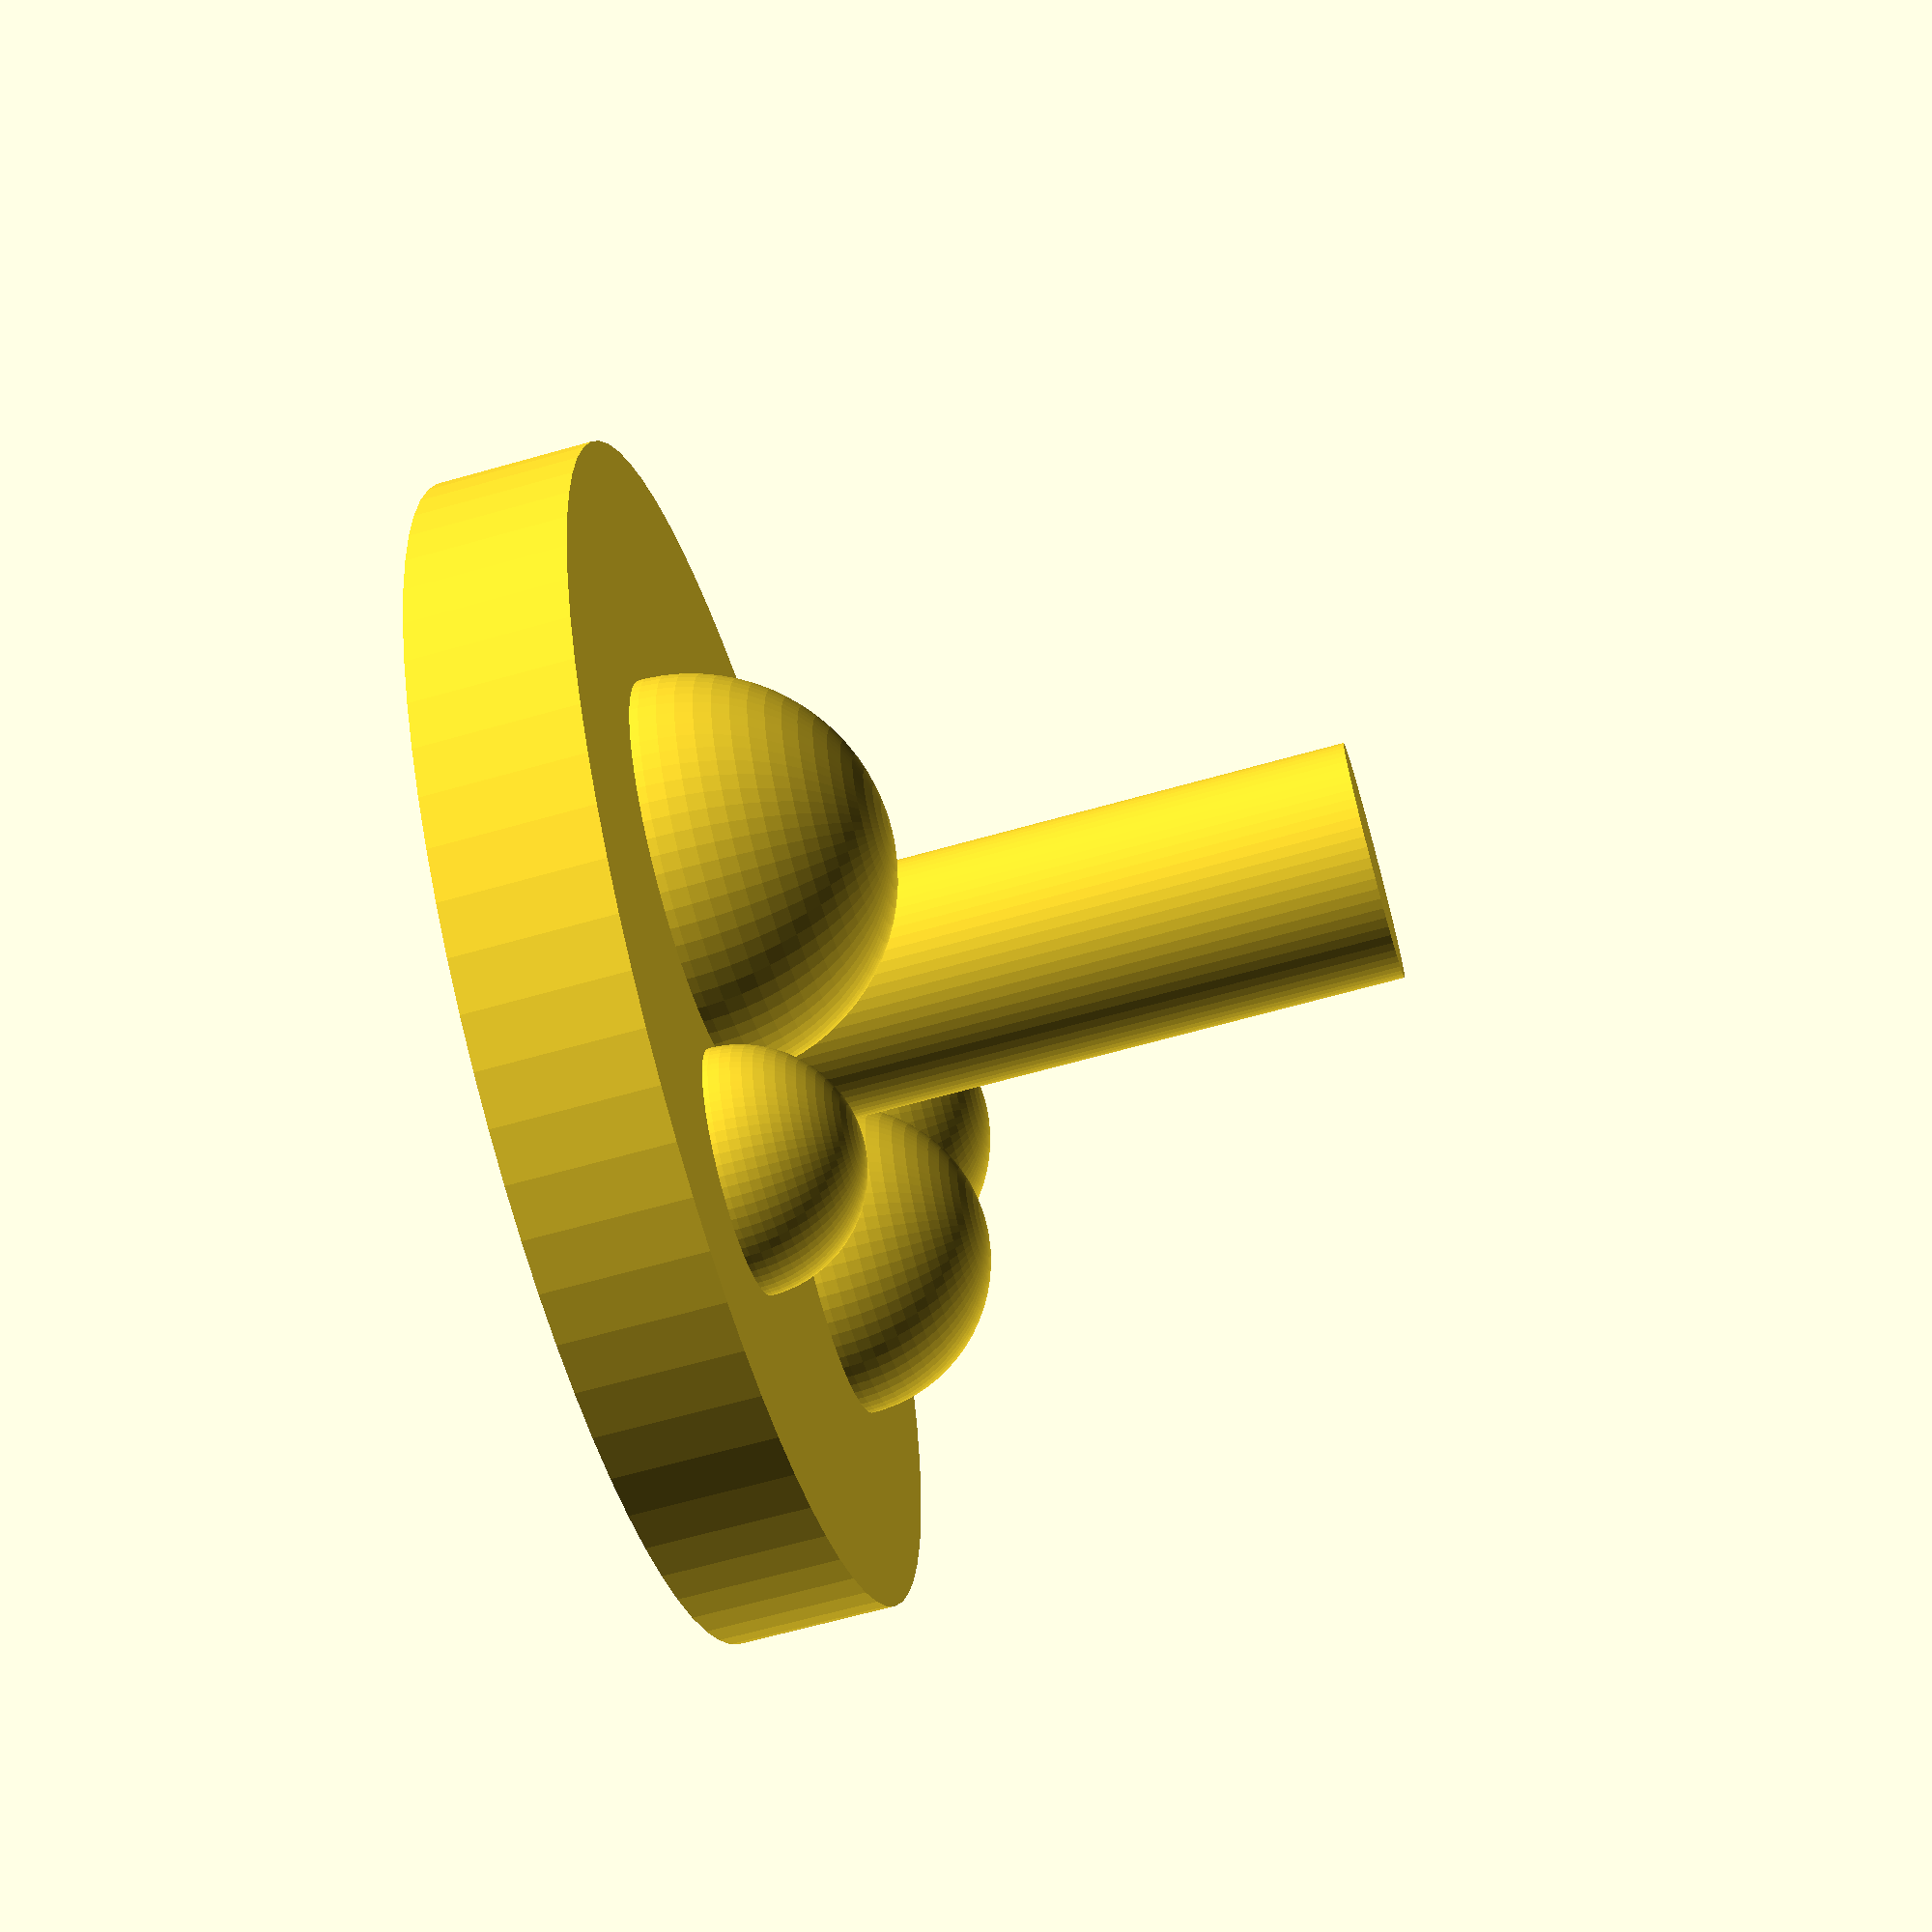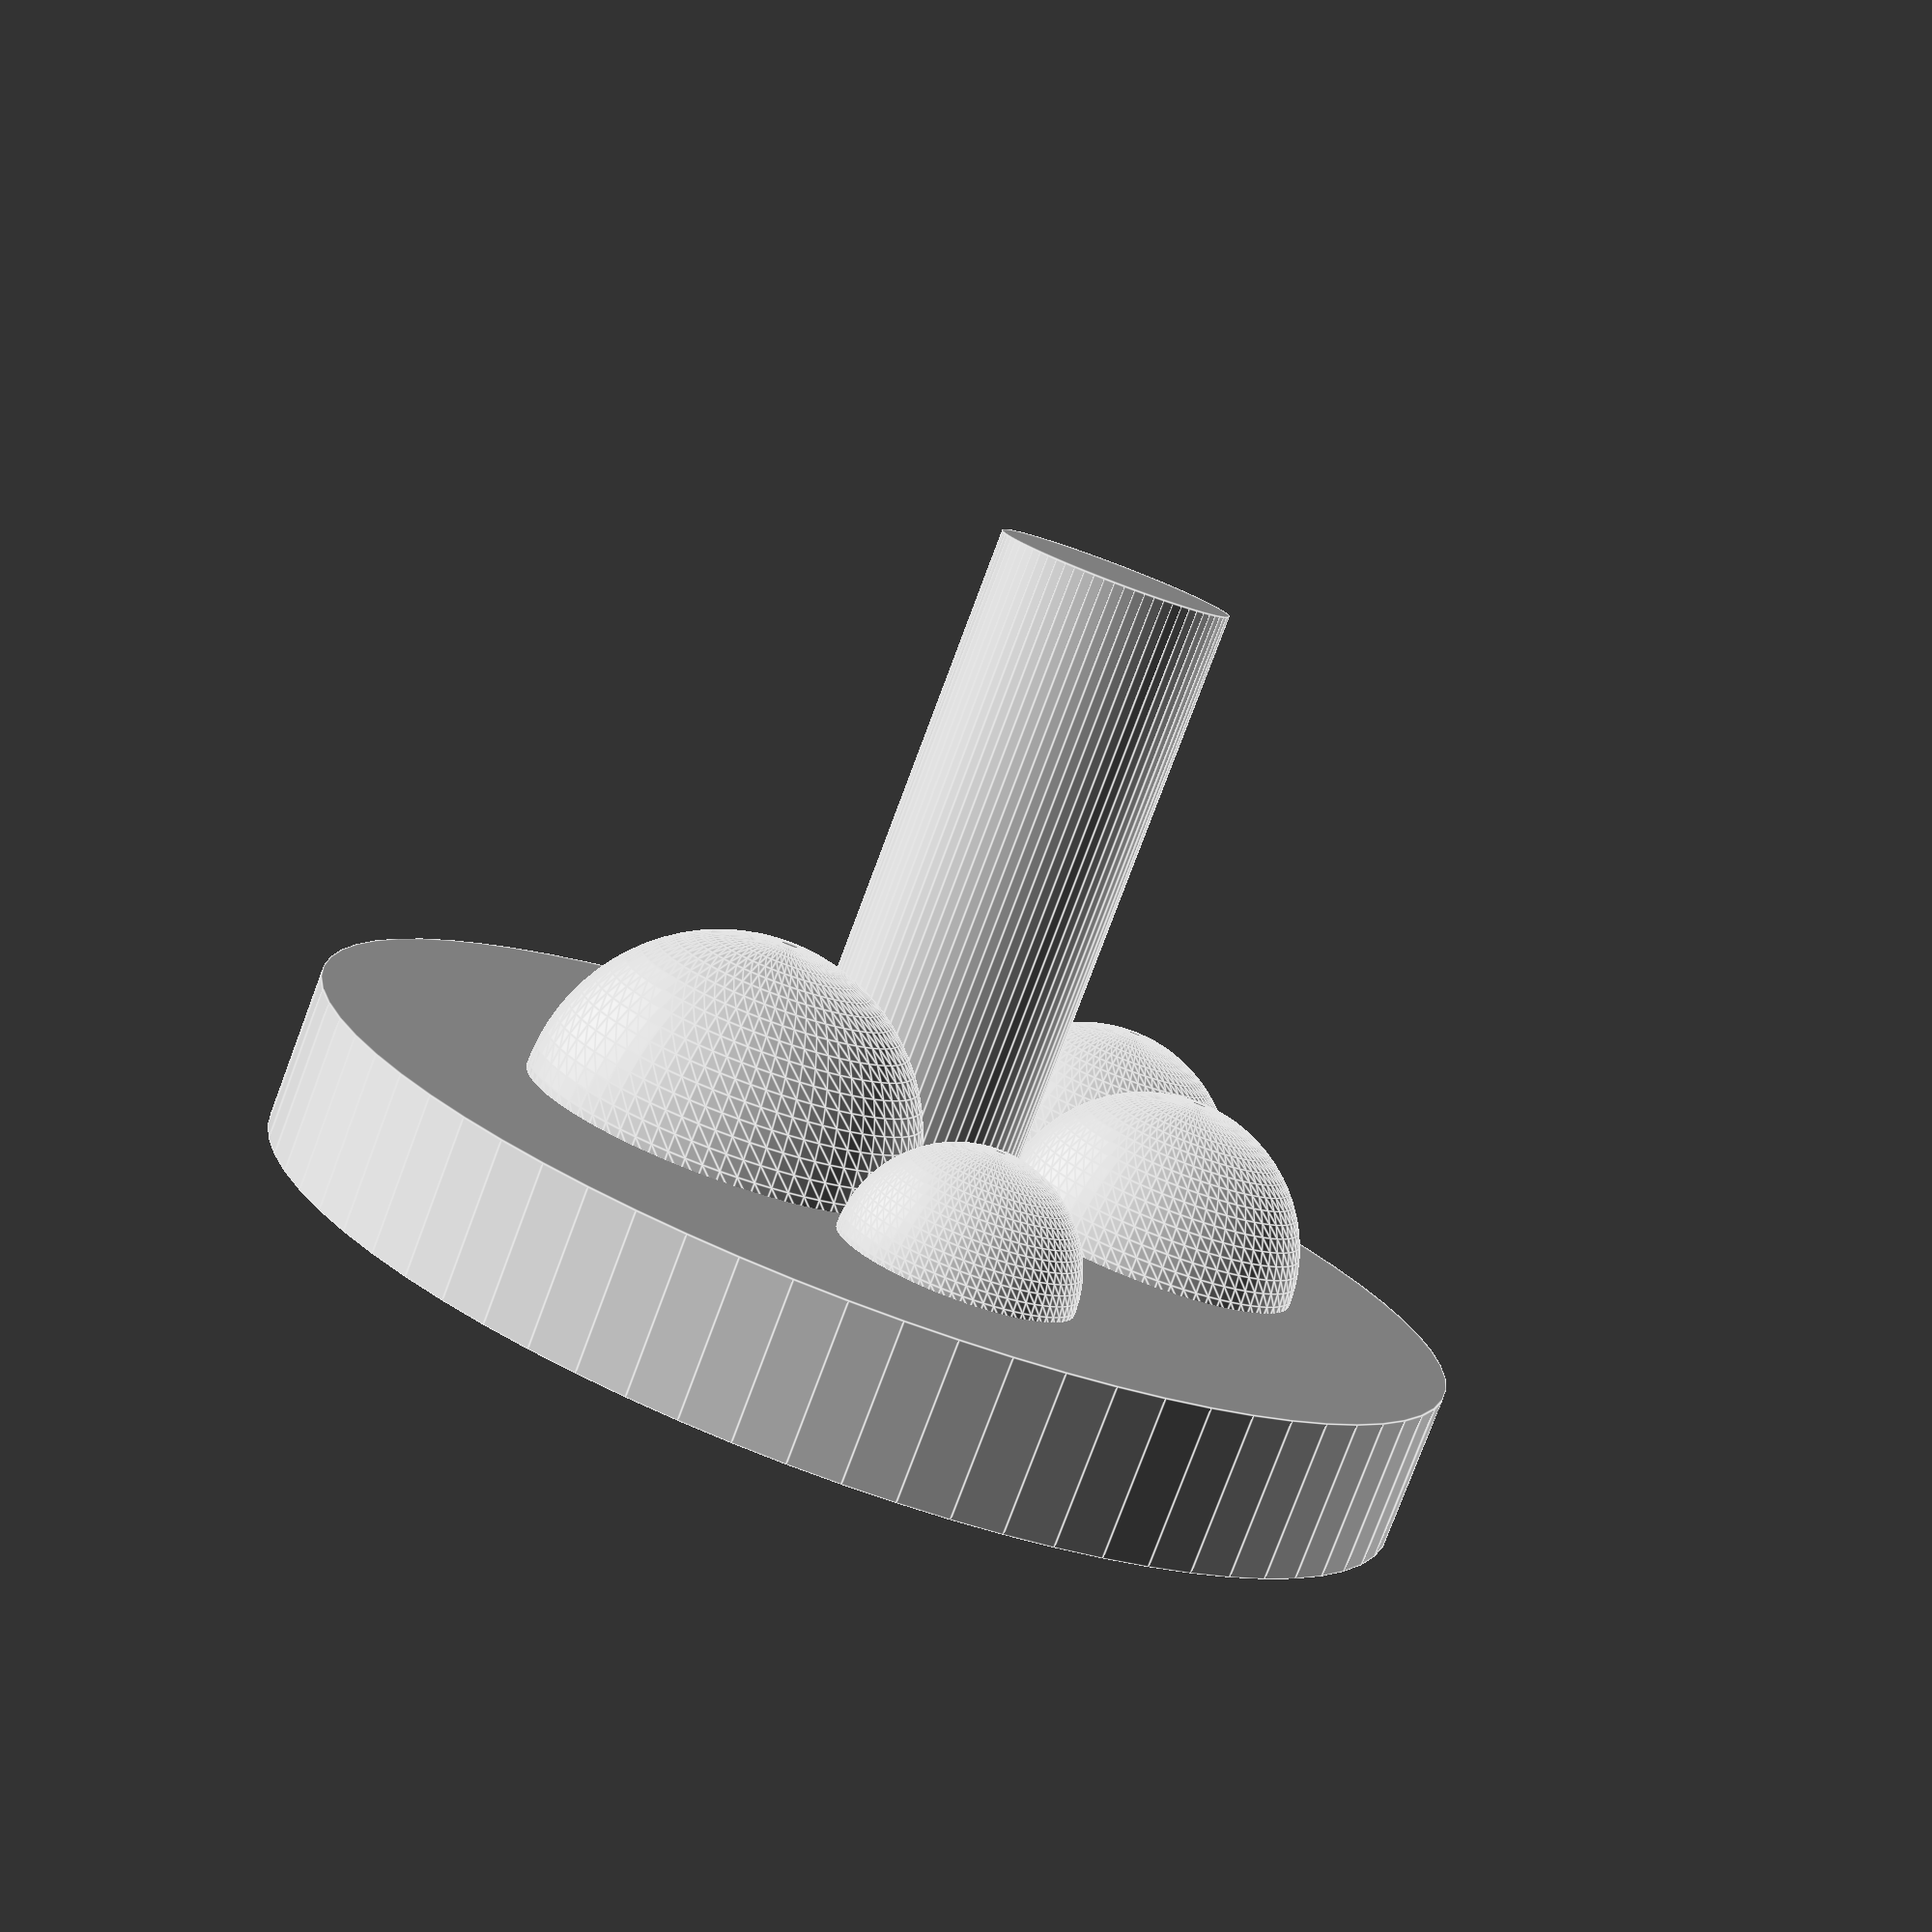
<openscad>
$fn=72;

D=2;

module planets()
{
translate([-2.5, -2.5, D]) sphere(2);
translate([1, 2.5, D]) sphere(2.5);
translate([3, -2, D]) sphere(1.5);
translate([-3, 3, D]) sphere(1.5);
translate([0, -5, D]) sphere(2);
}

cylinder(D, d=15, true);
cylinder(10, d=3, true);

difference()
{
    planets();
    translate([0, 0, -D]) cylinder(D, r=15, true);
}
</openscad>
<views>
elev=245.5 azim=45.4 roll=254.1 proj=p view=solid
elev=80.1 azim=212.7 roll=339.4 proj=p view=edges
</views>
